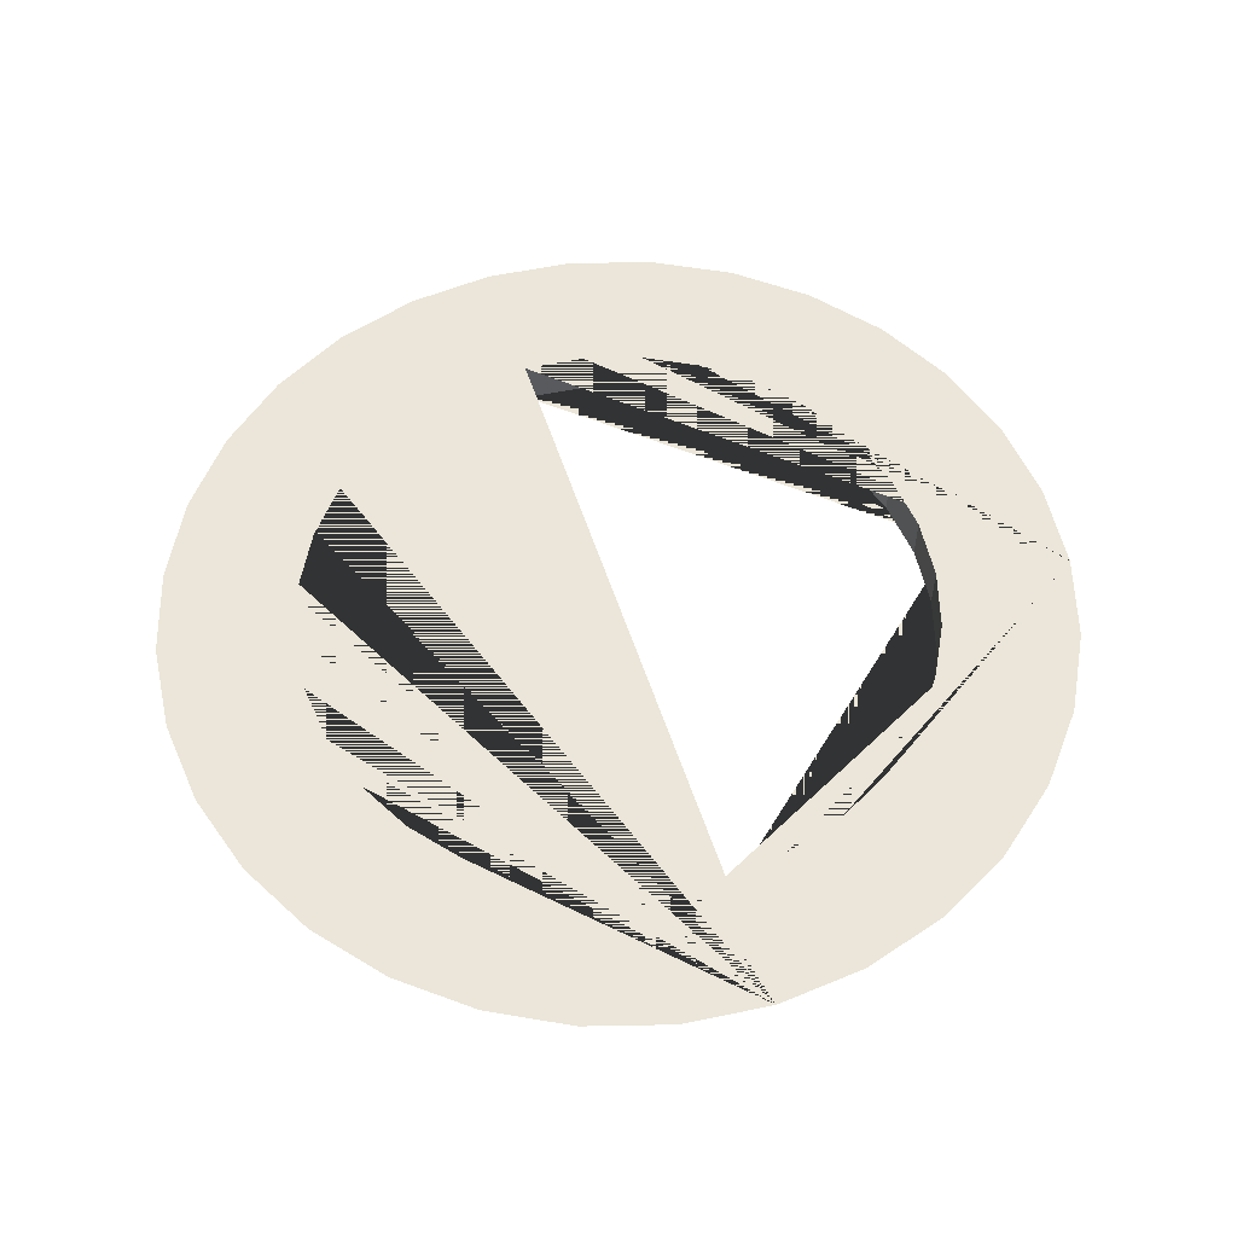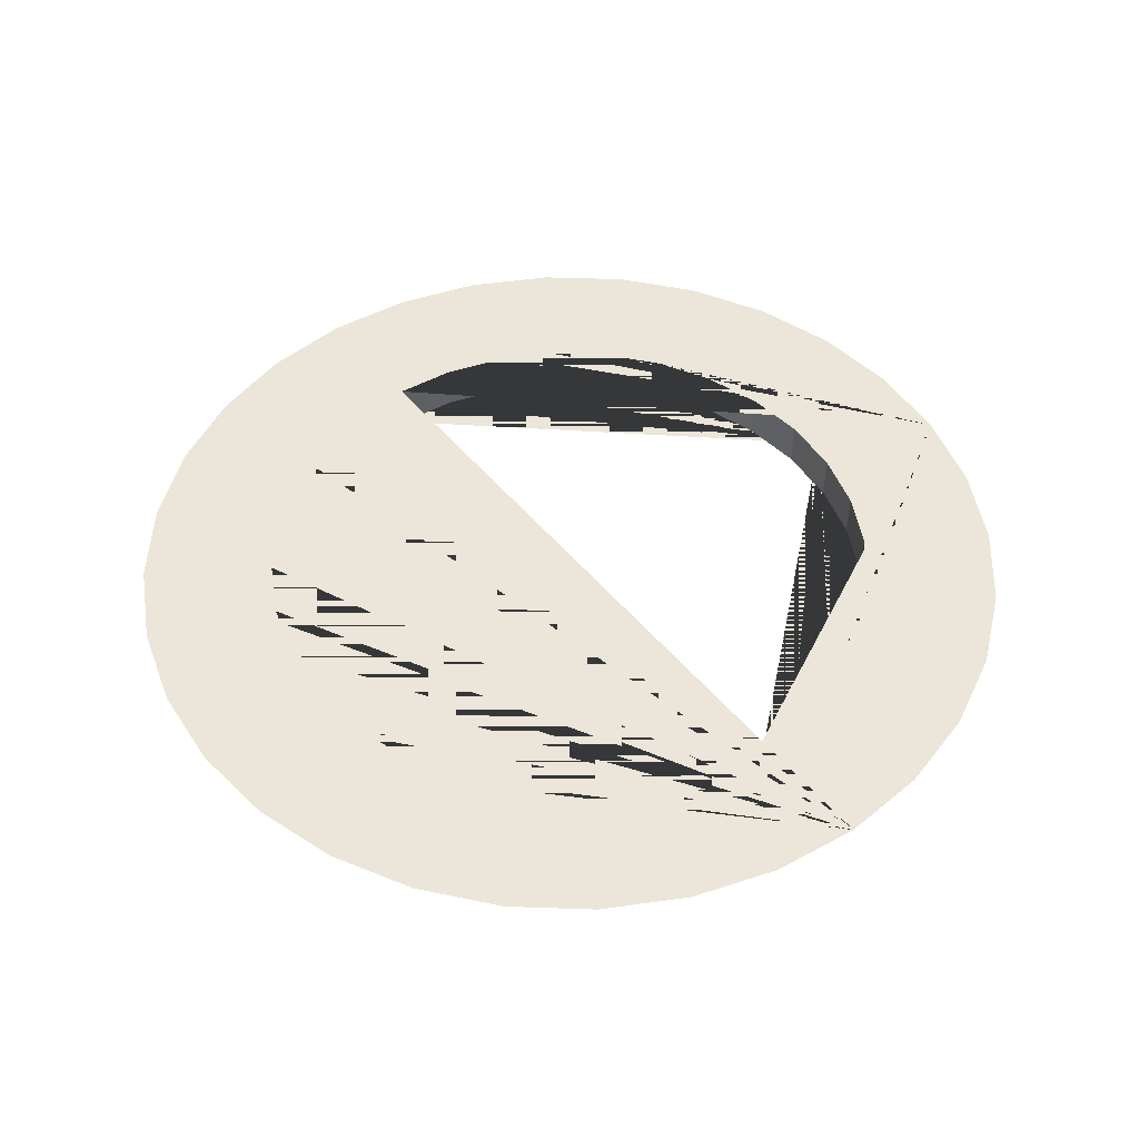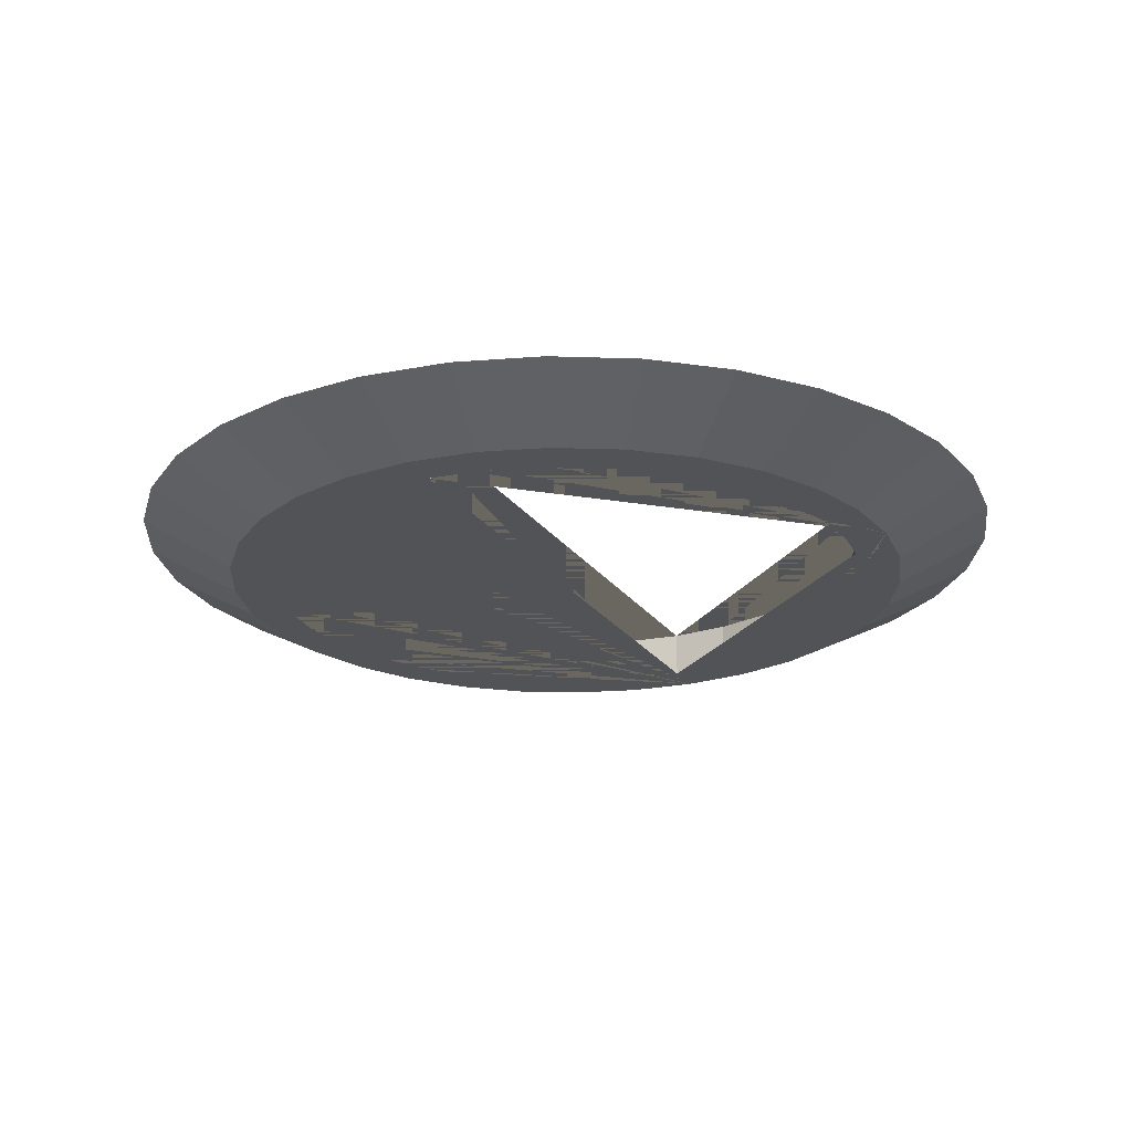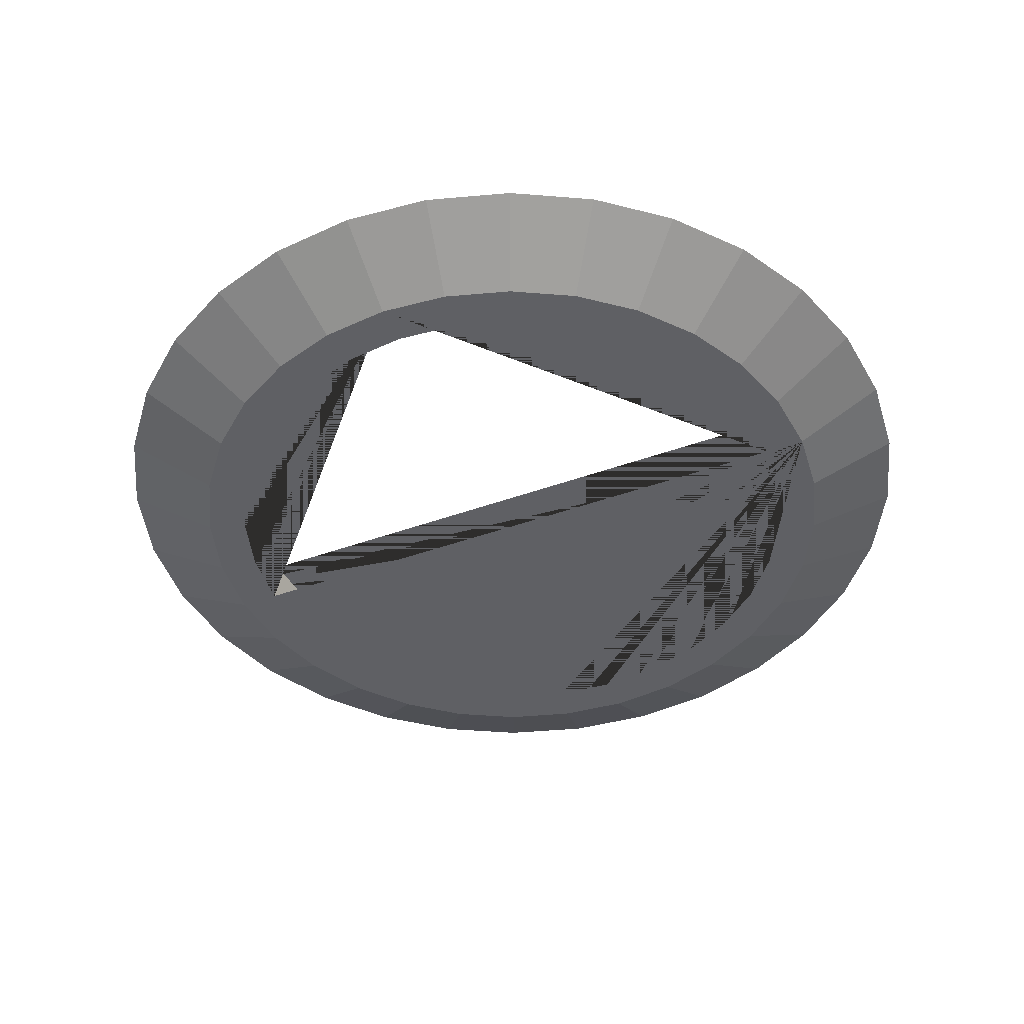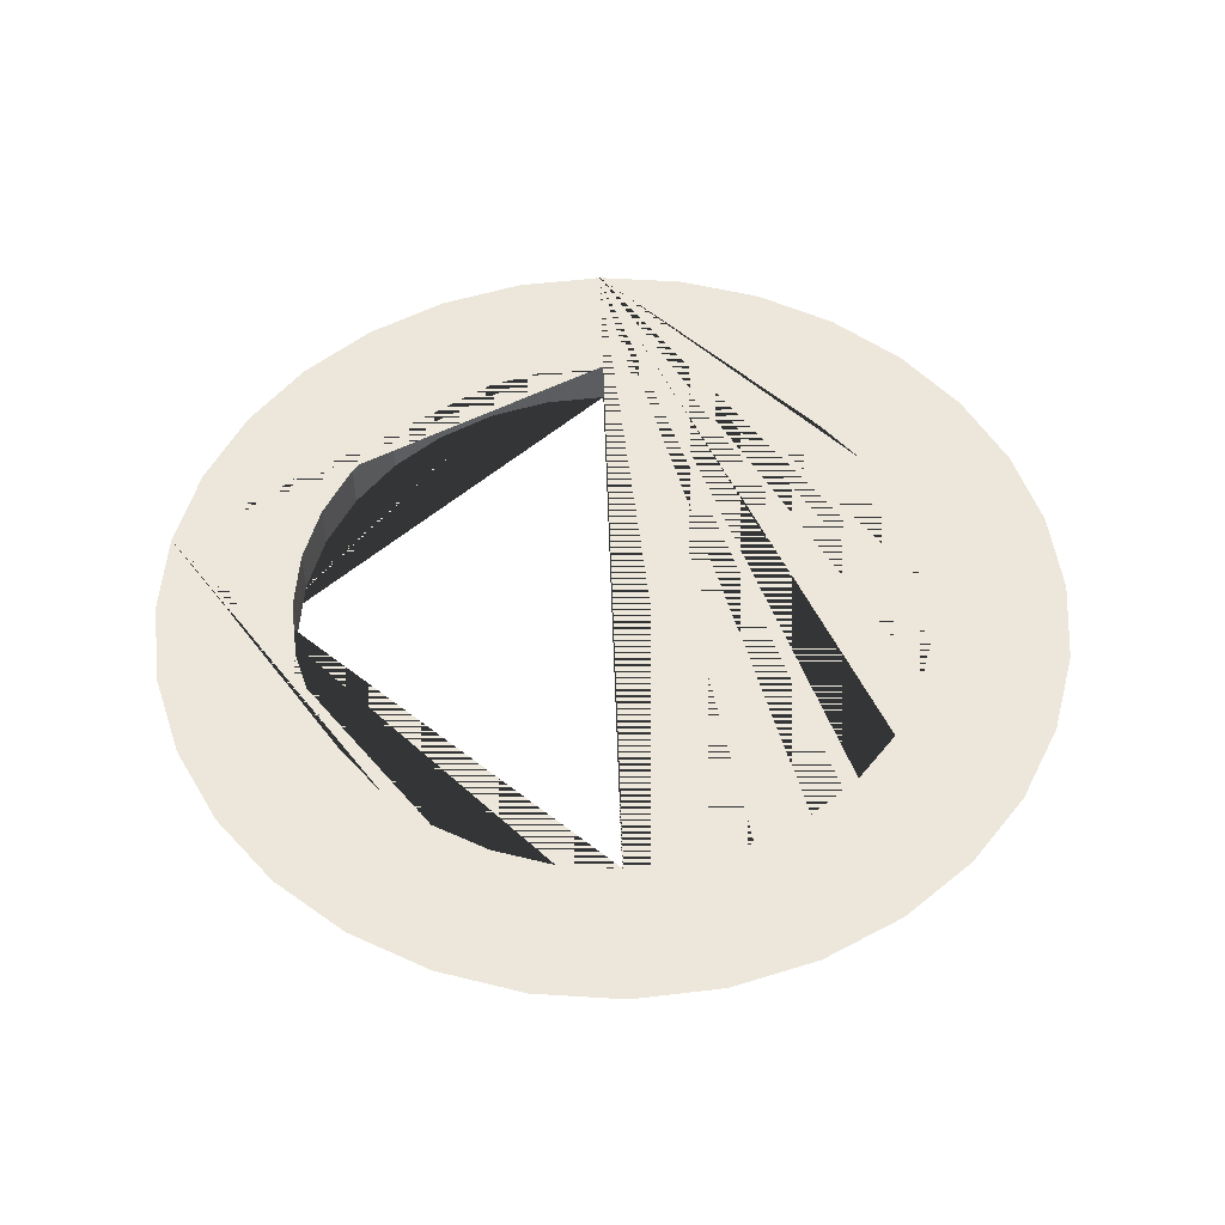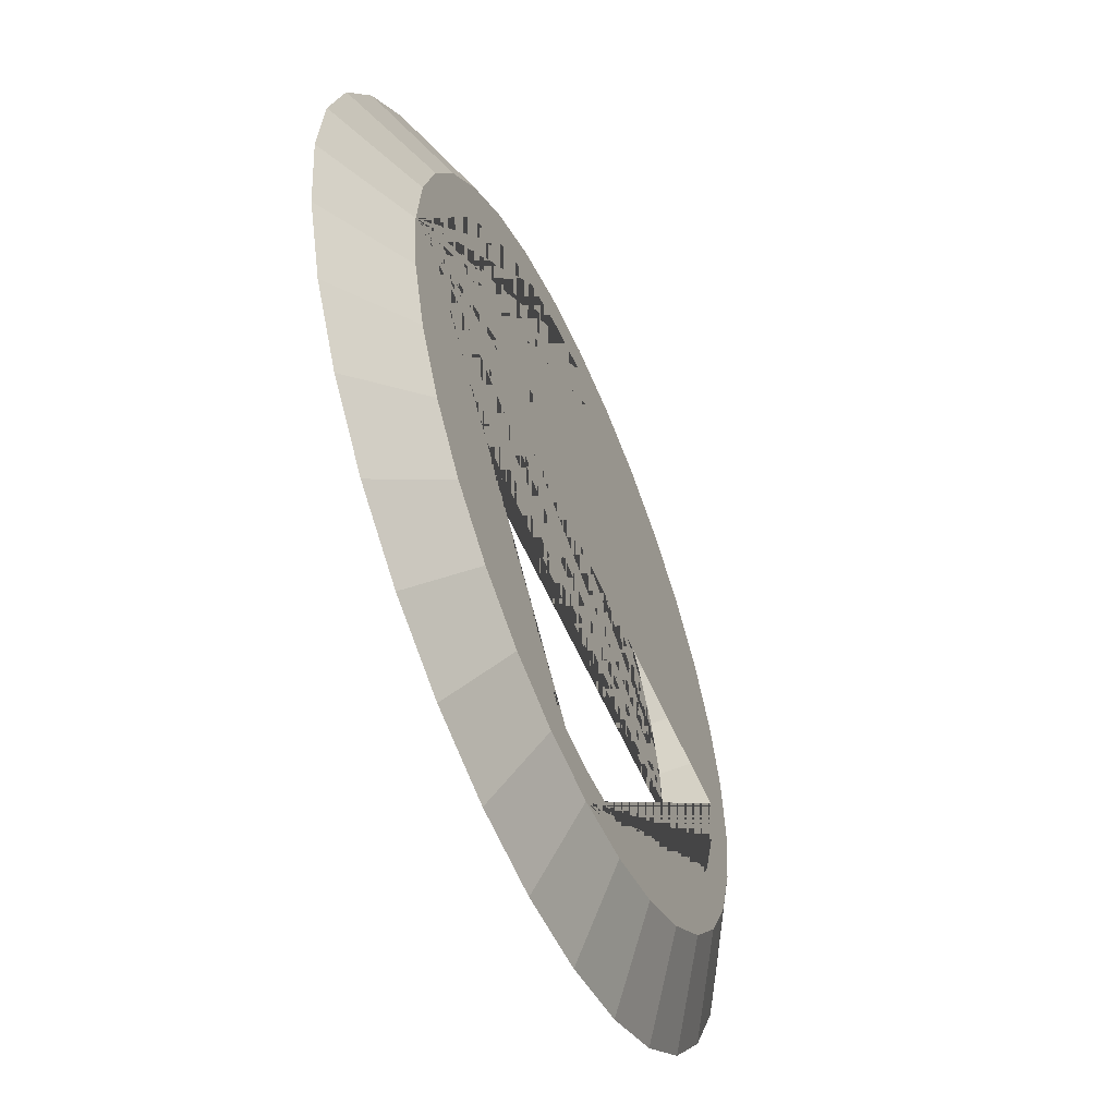
<metadata>
{"format":"obj","ext":"obj","renderer":"f3d","projection":"perspective","resolution":1024,"background":"white","views":[{"elev":55.8,"azim":72.0,"up":"+Y"},{"elev":47.8,"azim":52.8,"up":"+Y"},{"elev":-21.7,"azim":114.8,"up":"+Y"},{"elev":-44.6,"azim":-157.2,"up":"+Y"},{"elev":51.8,"azim":-91.8,"up":"+Y"},{"elev":-56.2,"azim":-67.0,"up":"+Z"}]}
</metadata>
<code>
o Cylinder
v -0 0.01517 -0.6342
v -0 0.1 -0.799
v 0.1237 0.01517 -0.6221
v 0.1559 0.1 -0.7836
v 0.2427 0.01517 -0.586
v 0.3058 0.1 -0.7382
v 0.3524 0.01517 -0.5274
v 0.4439 0.1 -0.6643
v 0.4485 0.01517 -0.4485
v 0.565 0.1 -0.565
v 0.5274 0.01517 -0.3524
v 0.6643 0.1 -0.4439
v 0.586 0.01517 -0.2427
v 0.7382 0.1 -0.3058
v 0.6221 0.01517 -0.1237
v 0.7836 0.1 -0.1559
v 0.6342 0.01517 -0
v 0.799 0.1 0
v 0.6221 0.01517 0.1237
v 0.7836 0.1 0.1559
v 0.586 0.01517 0.2427
v 0.7382 0.1 0.3058
v 0.5274 0.01517 0.3524
v 0.6643 0.1 0.4439
v 0.4485 0.01517 0.4485
v 0.565 0.1 0.565
v 0.3524 0.01517 0.5274
v 0.4439 0.1 0.6643
v 0.2427 0.01517 0.586
v 0.3058 0.1 0.7382
v 0.1237 0.01517 0.6221
v 0.1559 0.1 0.7836
v -0 0.01517 0.6342
v -0 0.1 0.799
v -0.1237 0.01517 0.6221
v -0.1559 0.1 0.7836
v -0.2427 0.01517 0.586
v -0.3058 0.1 0.7382
v -0.3524 0.01517 0.5274
v -0.4439 0.1 0.6643
v -0.4485 0.01517 0.4485
v -0.565 0.1 0.565
v -0.5274 0.01517 0.3524
v -0.6643 0.1 0.4439
v -0.586 0.01517 0.2427
v -0.7382 0.1 0.3058
v -0.6221 0.01517 0.1237
v -0.7836 0.1 0.1559
v -0.6342 0.01517 -1e-06
v -0.799 0.1 -1e-06
v -0.6221 0.01517 -0.1237
v -0.7836 0.1 -0.1559
v -0.586 0.01517 -0.2427
v -0.7382 0.1 -0.3058
v -0.5274 0.01517 -0.3524
v -0.6643 0.1 -0.4439
v -0.4485 0.01517 -0.4485
v -0.565 0.1 -0.565
v -0.3524 0.01517 -0.5274
v -0.4439 0.1 -0.6643
v -0.2427 0.01517 -0.586
v -0.3058 0.1 -0.7382
v -0.1237 0.01517 -0.6221
v -0.1559 0.1 -0.7836
v 0.4657 0.1 0.3112
v 0.4657 0.01517 0.3112
v 0 0.1 -0.5601
v 0 0.01517 -0.5601
v -0.1093 0.1 -0.5494
v -0.1093 0.01517 -0.5494
v -0.2143 0.1 -0.5175
v -0.2143 0.01517 -0.5175
v -0.5175 0.1 0.2143
v -0.5175 0.01517 0.2143
v -0.4657 0.1 0.3112
v -0.4657 0.01517 0.3112
v -0.5494 0.01517 0.1093
v -0.5494 0.1 0.1093
v -0.3961 0.1 0.3961
v -0.3961 0.01517 0.3961
v -0.1093 0.1 0.5494
v -0.1093 0.01517 0.5494
v -0 0.1 0.5601
v -0 0.01517 0.5601
v -0.2143 0.1 0.5175
v -0.2143 0.01517 0.5175
v 0.5494 0.1 -0.1093
v 0.5494 0.01517 -0.1093
v 0.3112 0.1 -0.4657
v 0.3112 0.01517 -0.4657
v 0.5601 0.1 -0
v 0.5601 0.01517 -0
v 0.5175 0.1 -0.2143
v 0.5175 0.01517 -0.2143
v 0.1093 0.01517 0.5494
v 0.1093 0.1 0.5494
v -0.3961 0.1 -0.3961
v -0.3961 0.01517 -0.3961
v -0.3112 0.1 -0.4657
v -0.3112 0.01517 -0.4657
v -0.4657 0.1 -0.3112
v -0.4657 0.01517 -0.3112
v 0.5494 0.1 0.1093
v 0.5494 0.01517 0.1093
v 0.3112 0.1 0.4657
v 0.3112 0.01517 0.4657
v 0.3961 0.1 0.3961
v 0.3961 0.01517 0.3961
v 0.5175 0.1 0.2143
v 0.5175 0.01517 0.2143
v -0.5601 0.01517 -1e-06
v -0.5601 0.1 -1e-06
v -0.3112 0.1 0.4657
v -0.3112 0.01517 0.4657
v -0.5494 0.01517 -0.1093
v -0.5494 0.1 -0.1093
v 0.3961 0.1 -0.3961
v 0.3961 0.01517 -0.3961
v 0.2143 0.1 0.5175
v 0.2143 0.01517 0.5175
v 0.4657 0.1 -0.3112
v 0.4657 0.01517 -0.3112
v -0.5175 0.1 -0.2143
v -0.5175 0.01517 -0.2143
v 0.2143 0.1 -0.5175
v 0.2143 0.01517 -0.5175
v 0.1093 0.1 -0.5494
v 0.1093 0.01517 -0.5494
f 1 2 4 3
f 3 4 6 5
f 5 6 8 7
f 7 8 10 9
f 9 10 12 11
f 11 12 14 13
f 13 14 16 15
f 15 16 18 17
f 17 18 20 19
f 19 20 22 21
f 21 22 24 23
f 23 24 26 25
f 25 26 28 27
f 27 28 30 29
f 29 30 32 31
f 31 32 34 33
f 33 34 36 35
f 35 36 38 37
f 37 38 40 39
f 39 40 42 41
f 41 42 44 43
f 43 44 46 45
f 45 46 48 47
f 47 48 50 49
f 49 50 52 51
f 51 52 54 53
f 53 54 56 55
f 55 56 58 57
f 57 58 60 59
f 59 60 62 61
f 4 2 64 62 60 58 56 54 52 50 112 116 123 101 97 99 71 69 67 127 125 89 117 121 93 87 91 18 16 14 12 10 8 6
f 61 62 64 63
f 63 64 2 1
f 1 3 5 7 9 11 13 15 17 92 88 94 122 118 90 126 128 68 70 72 100 98 102 124 115 111 49 51 53 55 57 59 61 63
f 104 103 91 92
f 108 107 65 66
f 66 65 109 110
f 115 116 112 111
f 88 87 93 94
f 92 91 87 88
f 122 121 117 118
f 68 67 69 70
f 82 81 83 84
f 102 101 123 124
f 84 83 96 95
f 70 69 71 72
f 118 117 89 90
f 114 113 85 86
f 18 91 103 109 65 107 105 119 96 83 81 85 113 79 75 73 78 112 50 48 46 44 42 40 38 36 34 32 30 28 26 24 22 20
f 90 89 125 126
f 106 105 107 108
f 100 99 97 98
f 124 123 116 115
f 120 119 105 106
f 80 79 113 114
f 74 73 75 76
f 128 127 67 68
f 94 93 121 122
f 111 112 78 77
f 110 109 103 104
f 86 85 81 82
f 72 71 99 100
f 126 125 127 128
f 95 96 119 120
f 77 78 73 74
f 98 97 101 102
f 49 111 77 74 76 80 114 86 82 84 95 120 106 108 66 110 104 92 17 19 21 23 25 27 29 31 33 35 37 39 41 43 45 47
f 76 75 79 80
o Cylinder.001_Cylinder.002
v -0 0.01517 -0.6342
v -0 0.1 -0.799
v 0.1237 0.01517 -0.6221
v 0.1559 0.1 -0.7836
v 0.2427 0.01517 -0.586
v 0.3058 0.1 -0.7382
v 0.3524 0.01517 -0.5274
v 0.4439 0.1 -0.6643
v 0.4485 0.01517 -0.4485
v 0.565 0.1 -0.565
v 0.5274 0.01517 -0.3524
v 0.6643 0.1 -0.4439
v 0.586 0.01517 -0.2427
v 0.7382 0.1 -0.3058
v 0.6221 0.01517 -0.1237
v 0.7836 0.1 -0.1559
v 0.6342 0.01517 -0
v 0.799 0.1 0
v 0.6221 0.01517 0.1237
v 0.7836 0.1 0.1559
v 0.586 0.01517 0.2427
v 0.7382 0.1 0.3058
v 0.5274 0.01517 0.3524
v 0.6643 0.1 0.4439
v 0.4485 0.01517 0.4485
v 0.565 0.1 0.565
v 0.3524 0.01517 0.5274
v 0.4439 0.1 0.6643
v 0.2427 0.01517 0.586
v 0.3058 0.1 0.7382
v 0.1237 0.01517 0.6221
v 0.1559 0.1 0.7836
v -0 0.01517 0.6342
v -0 0.1 0.799
v -0.1237 0.01517 0.6221
v -0.1559 0.1 0.7836
v -0.2427 0.01517 0.586
v -0.3058 0.1 0.7382
v -0.3524 0.01517 0.5274
v -0.4439 0.1 0.6643
v -0.4485 0.01517 0.4485
v -0.565 0.1 0.565
v -0.5274 0.01517 0.3524
v -0.6643 0.1 0.4439
v -0.586 0.01517 0.2427
v -0.7382 0.1 0.3058
v -0.6221 0.01517 0.1237
v -0.7836 0.1 0.1559
v -0.6342 0.01517 -1e-06
v -0.799 0.1 -1e-06
v -0.6221 0.01517 -0.1237
v -0.7836 0.1 -0.1559
v -0.586 0.01517 -0.2427
v -0.7382 0.1 -0.3058
v -0.5274 0.01517 -0.3524
v -0.6643 0.1 -0.4439
v -0.4485 0.01517 -0.4485
v -0.565 0.1 -0.565
v -0.3524 0.01517 -0.5274
v -0.4439 0.1 -0.6643
v -0.2427 0.01517 -0.586
v -0.3058 0.1 -0.7382
v -0.1237 0.01517 -0.6221
v -0.1559 0.1 -0.7836
v 0.4657 0.1 0.3112
v 0.4657 0.01517 0.3112
v 0 0.1 -0.5601
v 0 0.01517 -0.5601
v -0.1093 0.1 -0.5494
v -0.1093 0.01517 -0.5494
v -0.2143 0.1 -0.5175
v -0.2143 0.01517 -0.5175
v -0.5175 0.1 0.2143
v -0.5175 0.01517 0.2143
v -0.4657 0.1 0.3112
v -0.4657 0.01517 0.3112
v -0.5494 0.01517 0.1093
v -0.5494 0.1 0.1093
v -0.3961 0.1 0.3961
v -0.3961 0.01517 0.3961
v -0.1093 0.1 0.5494
v -0.1093 0.01517 0.5494
v -0 0.1 0.5601
v -0 0.01517 0.5601
v -0.2143 0.1 0.5175
v -0.2143 0.01517 0.5175
v 0.5494 0.1 -0.1093
v 0.5494 0.01517 -0.1093
v 0.3112 0.1 -0.4657
v 0.3112 0.01517 -0.4657
v 0.5601 0.1 -0
v 0.5601 0.01517 -0
v 0.5175 0.1 -0.2143
v 0.5175 0.01517 -0.2143
v 0.1093 0.01517 0.5494
v 0.1093 0.1 0.5494
v -0.3961 0.1 -0.3961
v -0.3961 0.01517 -0.3961
v -0.3112 0.1 -0.4657
v -0.3112 0.01517 -0.4657
v -0.4657 0.1 -0.3112
v -0.4657 0.01517 -0.3112
v 0.5494 0.1 0.1093
v 0.5494 0.01517 0.1093
v 0.3112 0.1 0.4657
v 0.3112 0.01517 0.4657
v 0.3961 0.1 0.3961
v 0.3961 0.01517 0.3961
v 0.5175 0.1 0.2143
v 0.5175 0.01517 0.2143
v -0.5601 0.01517 -1e-06
v -0.5601 0.1 -1e-06
v -0.3112 0.1 0.4657
v -0.3112 0.01517 0.4657
v -0.5494 0.01517 -0.1093
v -0.5494 0.1 -0.1093
v 0.3961 0.1 -0.3961
v 0.3961 0.01517 -0.3961
v 0.2143 0.1 0.5175
v 0.2143 0.01517 0.5175
v 0.4657 0.1 -0.3112
v 0.4657 0.01517 -0.3112
v -0.5175 0.1 -0.2143
v -0.5175 0.01517 -0.2143
v 0.2143 0.1 -0.5175
v 0.2143 0.01517 -0.5175
v 0.1093 0.1 -0.5494
v 0.1093 0.01517 -0.5494
f 129 130 132 131
f 131 132 134 133
f 133 134 136 135
f 135 136 138 137
f 137 138 140 139
f 139 140 142 141
f 141 142 144 143
f 143 144 146 145
f 145 146 148 147
f 147 148 150 149
f 149 150 152 151
f 151 152 154 153
f 153 154 156 155
f 155 156 158 157
f 157 158 160 159
f 159 160 162 161
f 161 162 164 163
f 163 164 166 165
f 165 166 168 167
f 167 168 170 169
f 169 170 172 171
f 171 172 174 173
f 173 174 176 175
f 175 176 178 177
f 177 178 180 179
f 179 180 182 181
f 181 182 184 183
f 183 184 186 185
f 185 186 188 187
f 187 188 190 189
f 132 130 192 190 188 186 184 182 180 178 240 244 251 229 225 227 199 197 195 255 253 217 245 249 221 215 219 146 144 142 140 138 136 134
f 189 190 192 191
f 191 192 130 129
f 129 131 133 135 137 139 141 143 145 220 216 222 250 246 218 254 256 196 198 200 228 226 230 252 243 239 177 179 181 183 185 187 189 191
f 232 231 219 220
f 236 235 193 194
f 194 193 237 238
f 243 244 240 239
f 216 215 221 222
f 220 219 215 216
f 250 249 245 246
f 196 195 197 198
f 210 209 211 212
f 230 229 251 252
f 212 211 224 223
f 198 197 199 200
f 246 245 217 218
f 242 241 213 214
f 146 219 231 237 193 235 233 247 224 211 209 213 241 207 203 201 206 240 178 176 174 172 170 168 166 164 162 160 158 156 154 152 150 148
f 218 217 253 254
f 234 233 235 236
f 228 227 225 226
f 252 251 244 243
f 248 247 233 234
f 208 207 241 242
f 202 201 203 204
f 256 255 195 196
f 222 221 249 250
f 239 240 206 205
f 238 237 231 232
f 214 213 209 210
f 200 199 227 228
f 254 253 255 256
f 223 224 247 248
f 205 206 201 202
f 226 225 229 230
f 177 239 205 202 204 208 242 214 210 212 223 248 234 236 194 238 232 220 145 147 149 151 153 155 157 159 161 163 165 167 169 171 173 175
f 204 203 207 208

</code>
